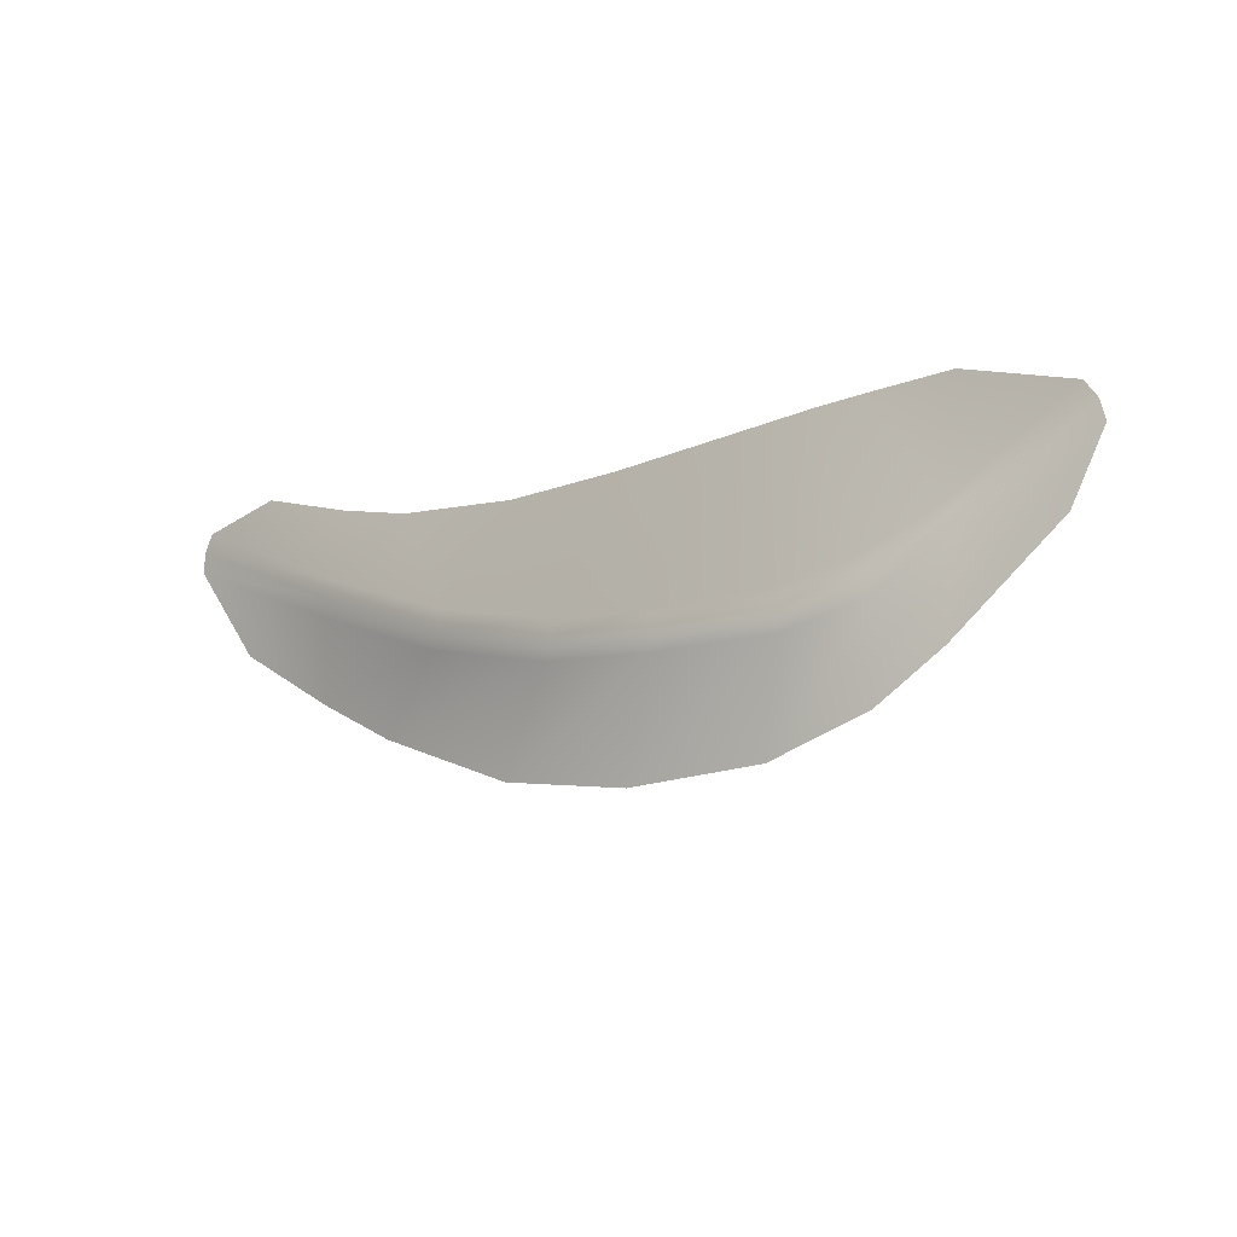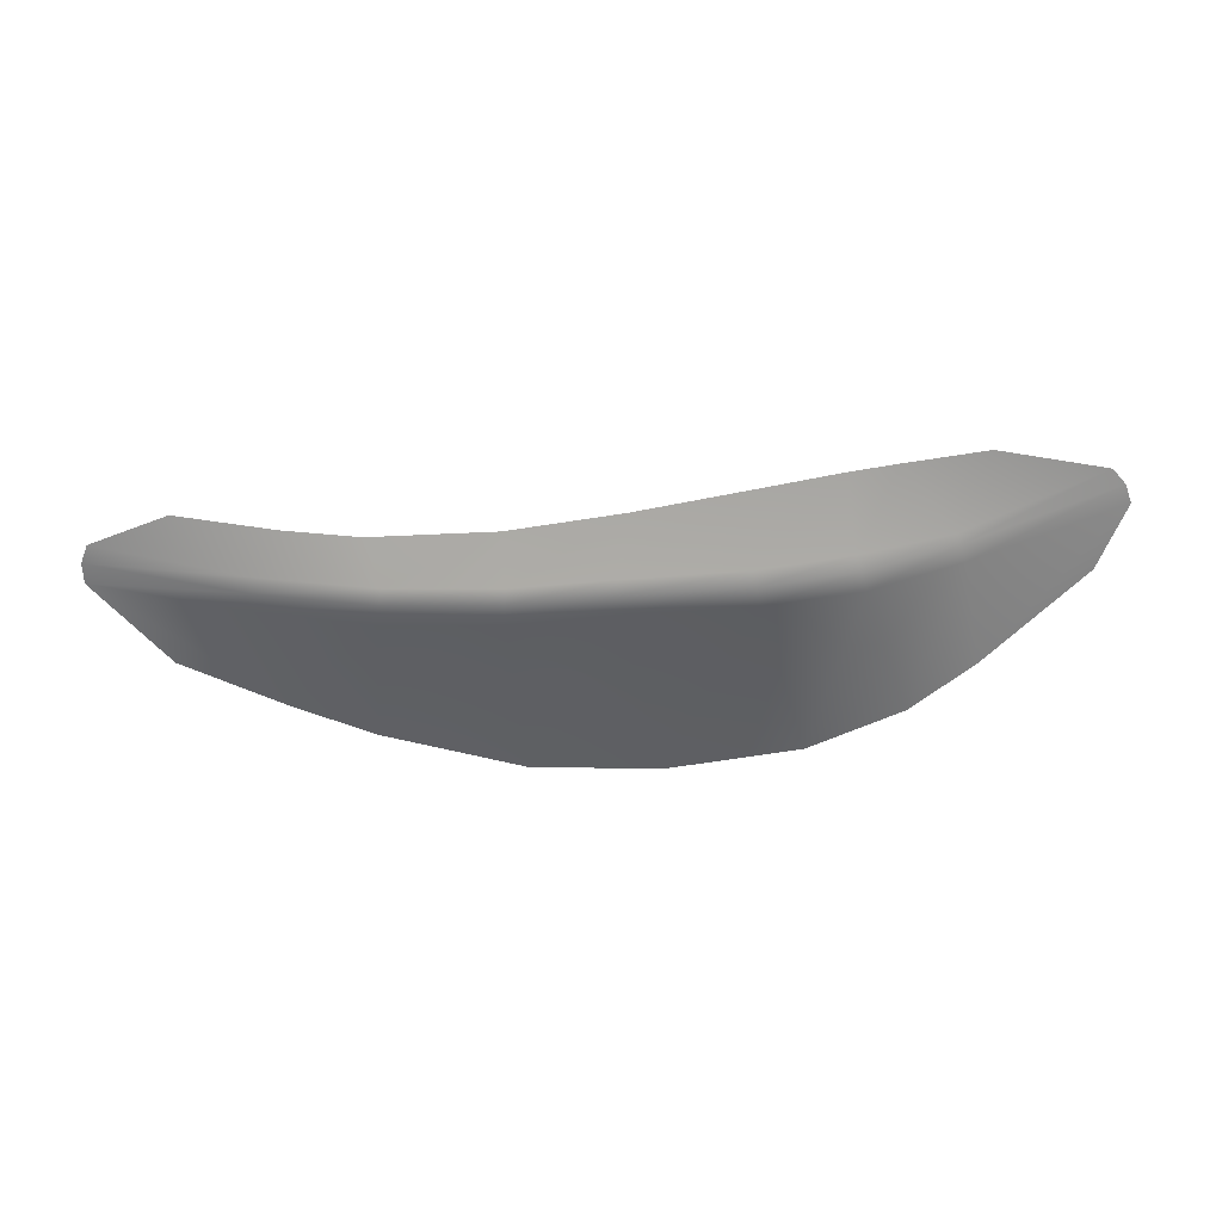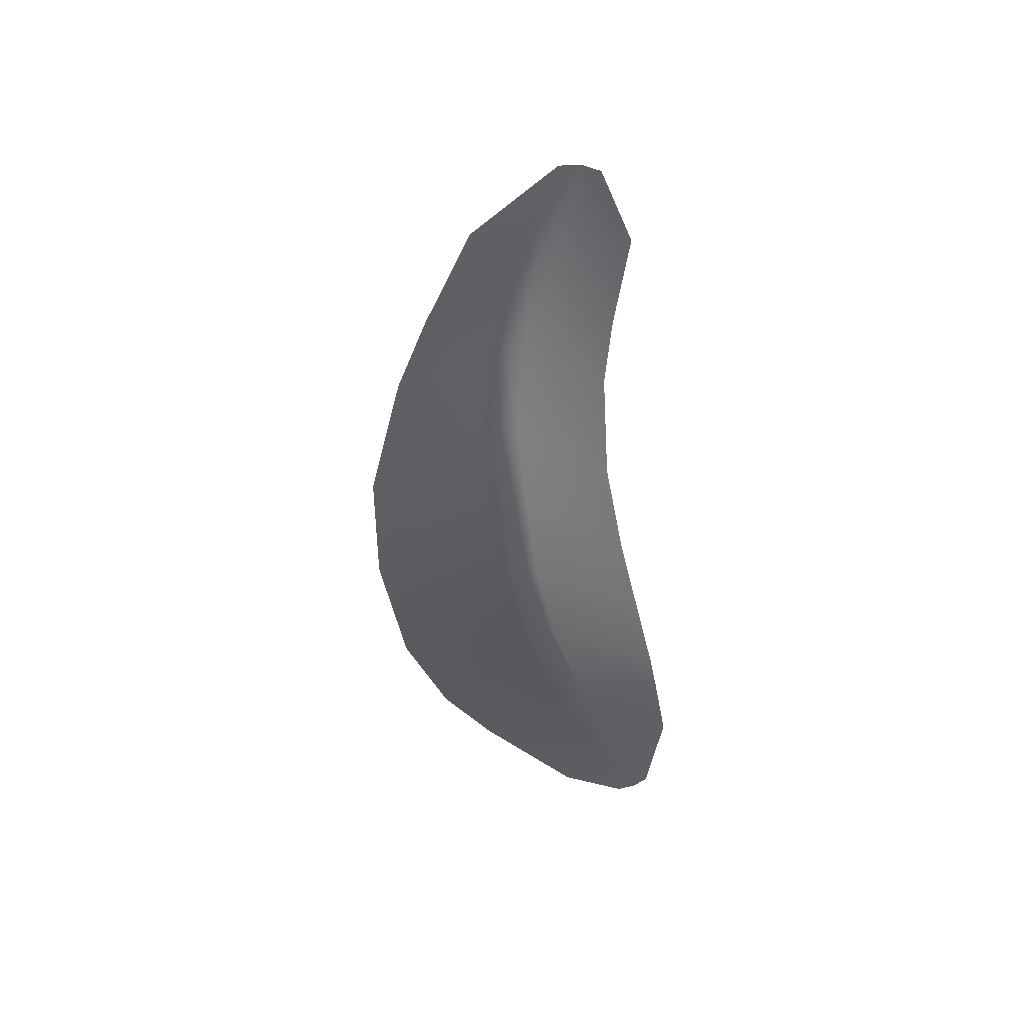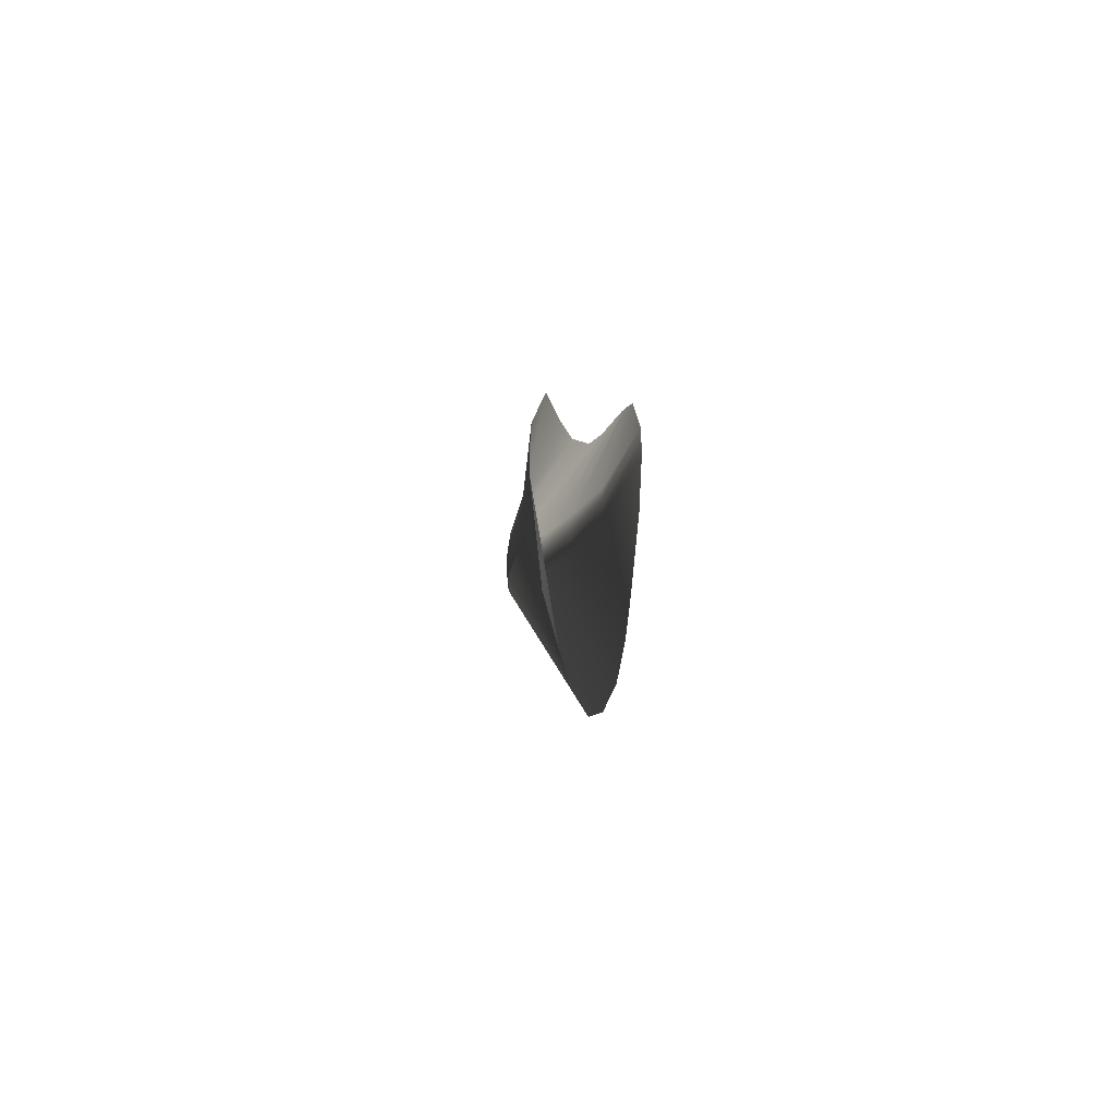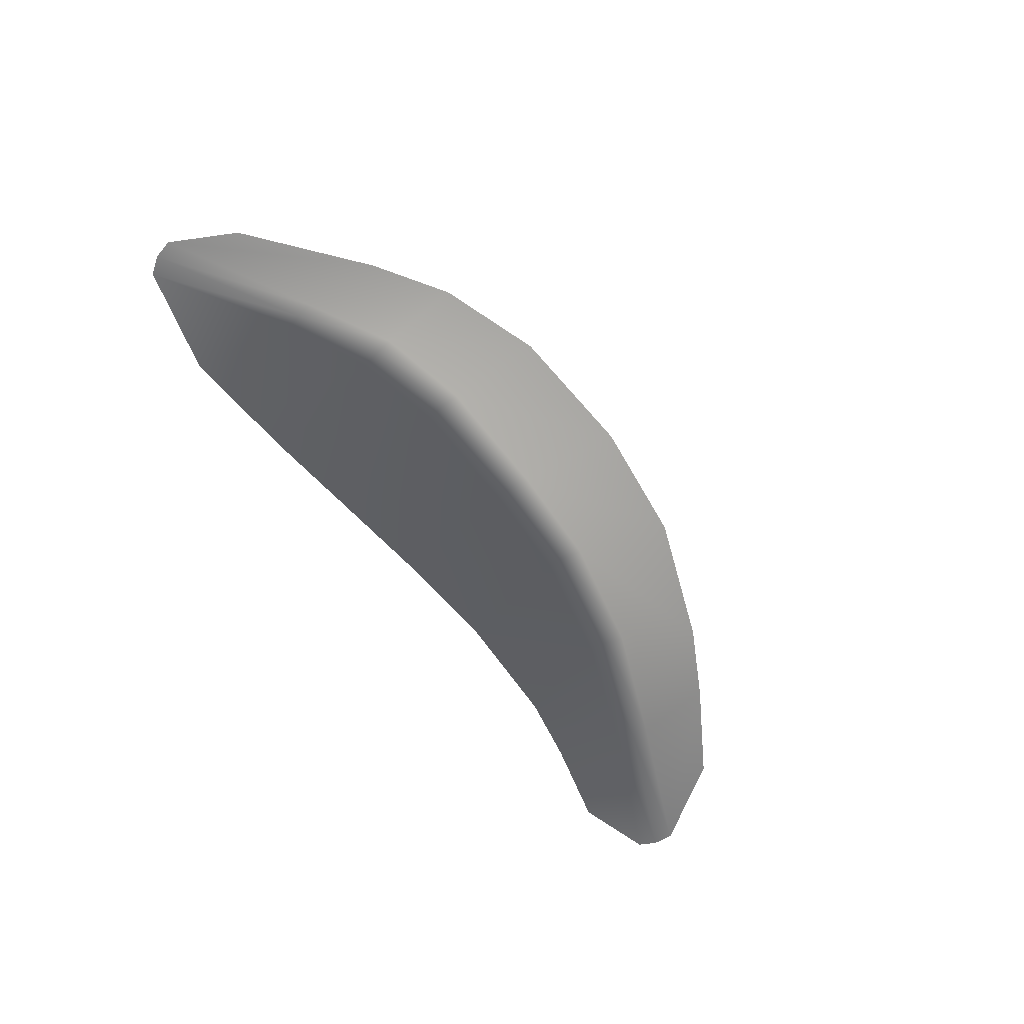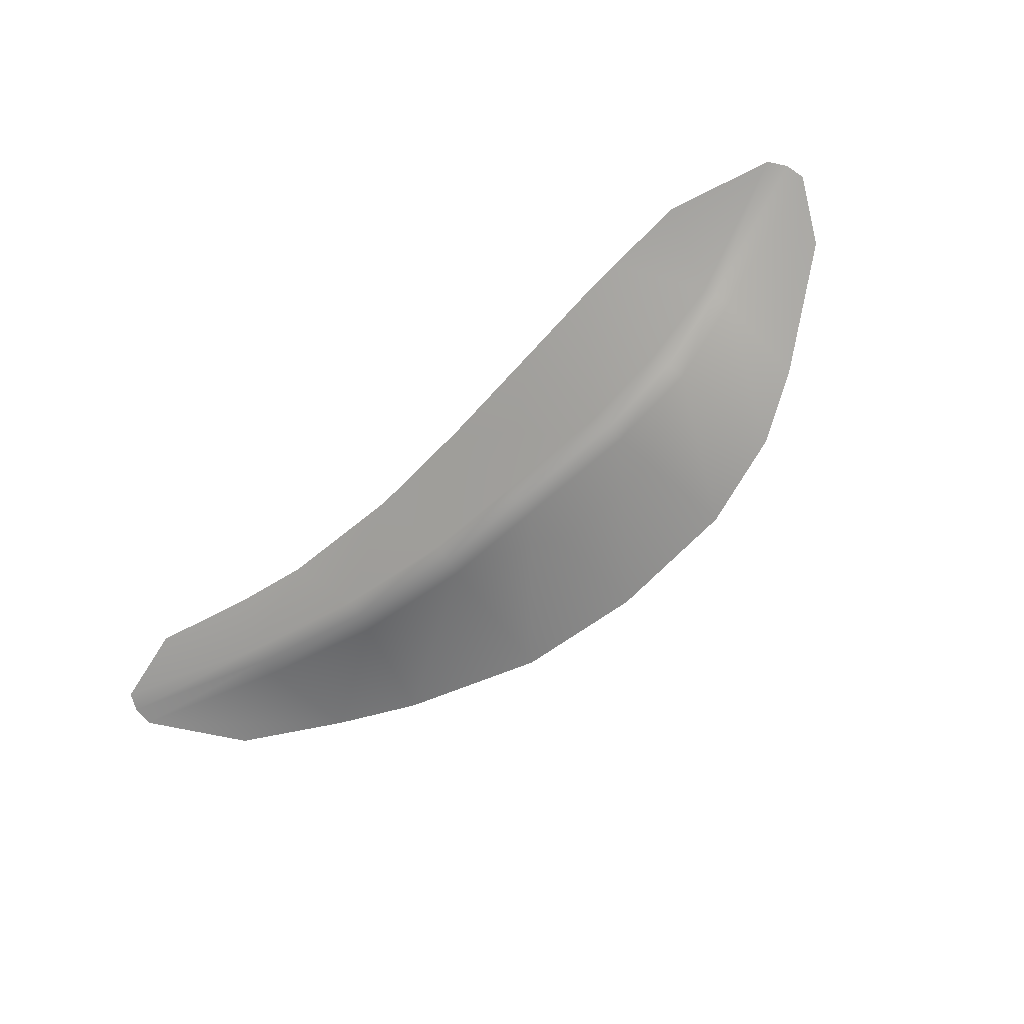
<metadata>
{"format":"obj","ext":"obj","renderer":"f3d","projection":"perspective","resolution":1024,"background":"white","views":[{"elev":-10.5,"azim":35.6,"up":"+Z"},{"elev":-61.7,"azim":4.8,"up":"+Y"},{"elev":-45.6,"azim":-84.3,"up":"+Y"},{"elev":3.6,"azim":-82.7,"up":"+Z"},{"elev":-59.3,"azim":124.6,"up":"+Y"},{"elev":-70.4,"azim":40.9,"up":"+Y"}]}
</metadata>
<code>
v 4.221 5.518e-07 0.2386
v 2.996 0.2896 -0.3931
v 3.035 0.2956 -0.5011
v 4.333 -5.87e-08 0.09002
v 3.074 0.2832 -0.6633
v 4.382 -5.87e-08 -0.08605
v 3.259 -2.125e-07 0.4855
v 2.517 -5.87e-08 0.428
v 3.128 -2.125e-07 -1.499
v 4.091 -3.617e-07 -0.6725
v 2.517 -5.87e-08 -1.913
v 2.257 0.5063 -0.9939
v 1.624 9.506e-08 -2.232
v 1.338 0.645 -1.141
v 2.218 0.5276 -0.8152
v 1.317 0.6672 -0.959
v 2.169 0.5138 -0.6382
v 1.29 0.6421 -0.7784
v 2.08 9.506e-08 0.3881
v 1.29 -5.87e-08 0.2927
v 0.3739 -5.87e-08 -2.336
v 0.1029 0.7119 -1.16
v -0.8046 -2.253e-08 -2.216
v -0.9187 0.6615 -1.144
v 0.1044 0.7332 -0.9777
v -0.9006 0.6827 -0.9622
v 0.1068 0.697 -0.7969
v -0.8771 0.6502 -0.7818
v 0.265 -4.061e-08 0.1705
v -0.7805 -9.488e-08 0.08905
v -2.06 9.506e-08 -1.78
v -2.016 0.4912 -0.9616
v -2.775 -5.87e-08 -1.429
v -3.038 0.2395 -0.5993
v -1.979 0.5116 -0.7826
v -3.021 0.2496 -0.435
v -1.933 0.4907 -0.6061
v -2.966 0.2401 -0.2799
v -1.927 -5.87e-08 0.1313
v -2.606 9.506e-08 0.2521
v -4.304 -3.617e-07 -0.1024
v -3.688 2.443e-07 -0.918
v -4.295 -3.617e-07 0.08736
v -4.216 2.443e-07 0.2508
v -3.487 -5.87e-08 0.4652
g Desert_Sand_dune_01_(21)_555_63
f 1 3 2
f 1 4 3
f 4 5 3
f 4 6 5
f 2 7 1
f 2 8 7
f 9 5 6
f 9 6 10
f 11 5 9
f 11 12 5
f 3 5 12
f 13 12 11
f 13 14 12
f 15 12 14
f 3 12 15
f 2 3 15
f 15 14 16
f 17 15 16
f 2 15 17
f 17 8 2
f 17 16 18
f 18 19 17
f 17 19 8
f 18 20 19
f 21 14 13
f 21 22 14
f 16 14 22
f 23 22 21
f 23 24 22
f 24 25 22
f 16 22 25
f 18 16 25
f 24 26 25
f 26 27 25
f 18 25 27
f 27 20 18
f 26 28 27
f 28 29 27
f 27 29 20
f 28 30 29
f 31 24 23
f 31 32 24
f 32 26 24
f 33 32 31
f 33 34 32
f 34 35 32
f 32 35 26
f 35 28 26
f 34 36 35
f 36 37 35
f 35 37 28
f 37 30 28
f 36 38 37
f 38 39 37
f 37 39 30
f 38 40 39
f 41 34 33
f 41 36 34
f 41 33 42
f 41 43 36
f 43 38 36
f 43 44 38
f 45 38 44
f 45 40 38

</code>
